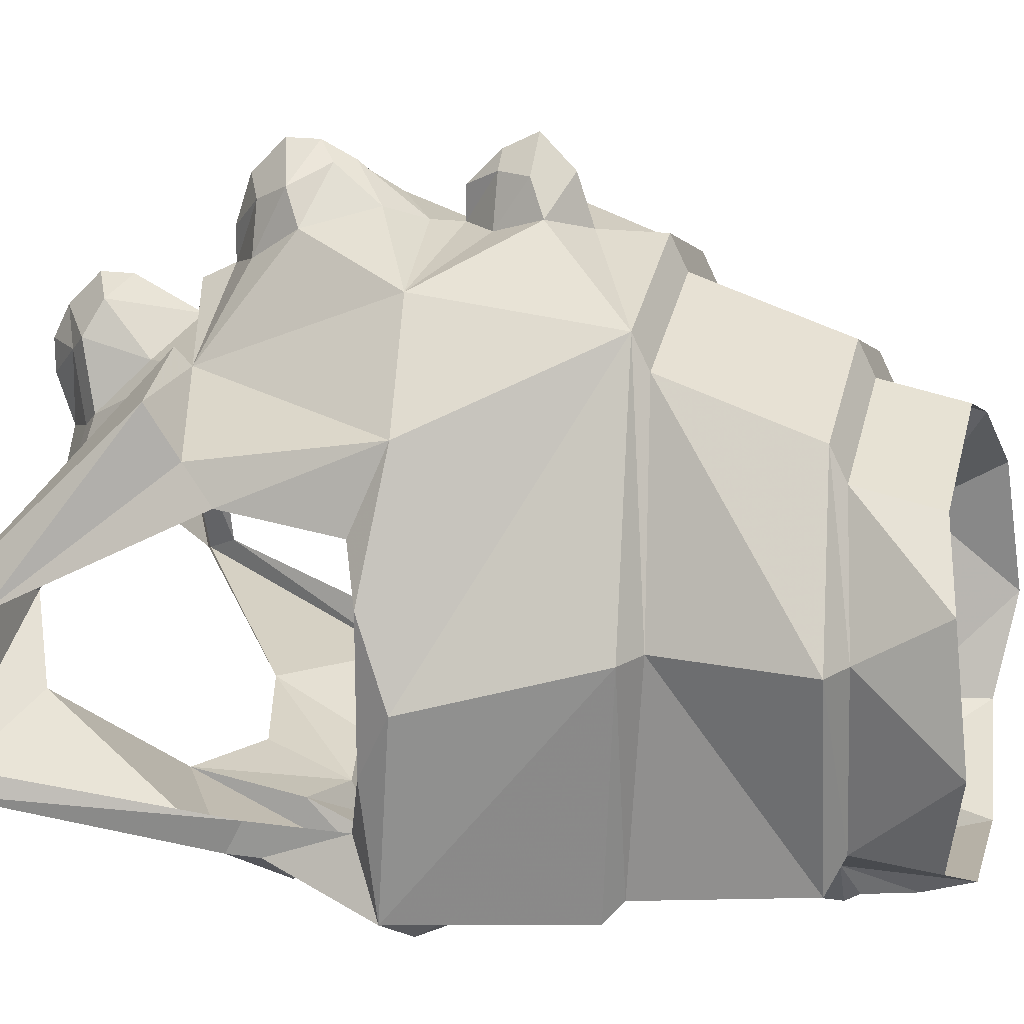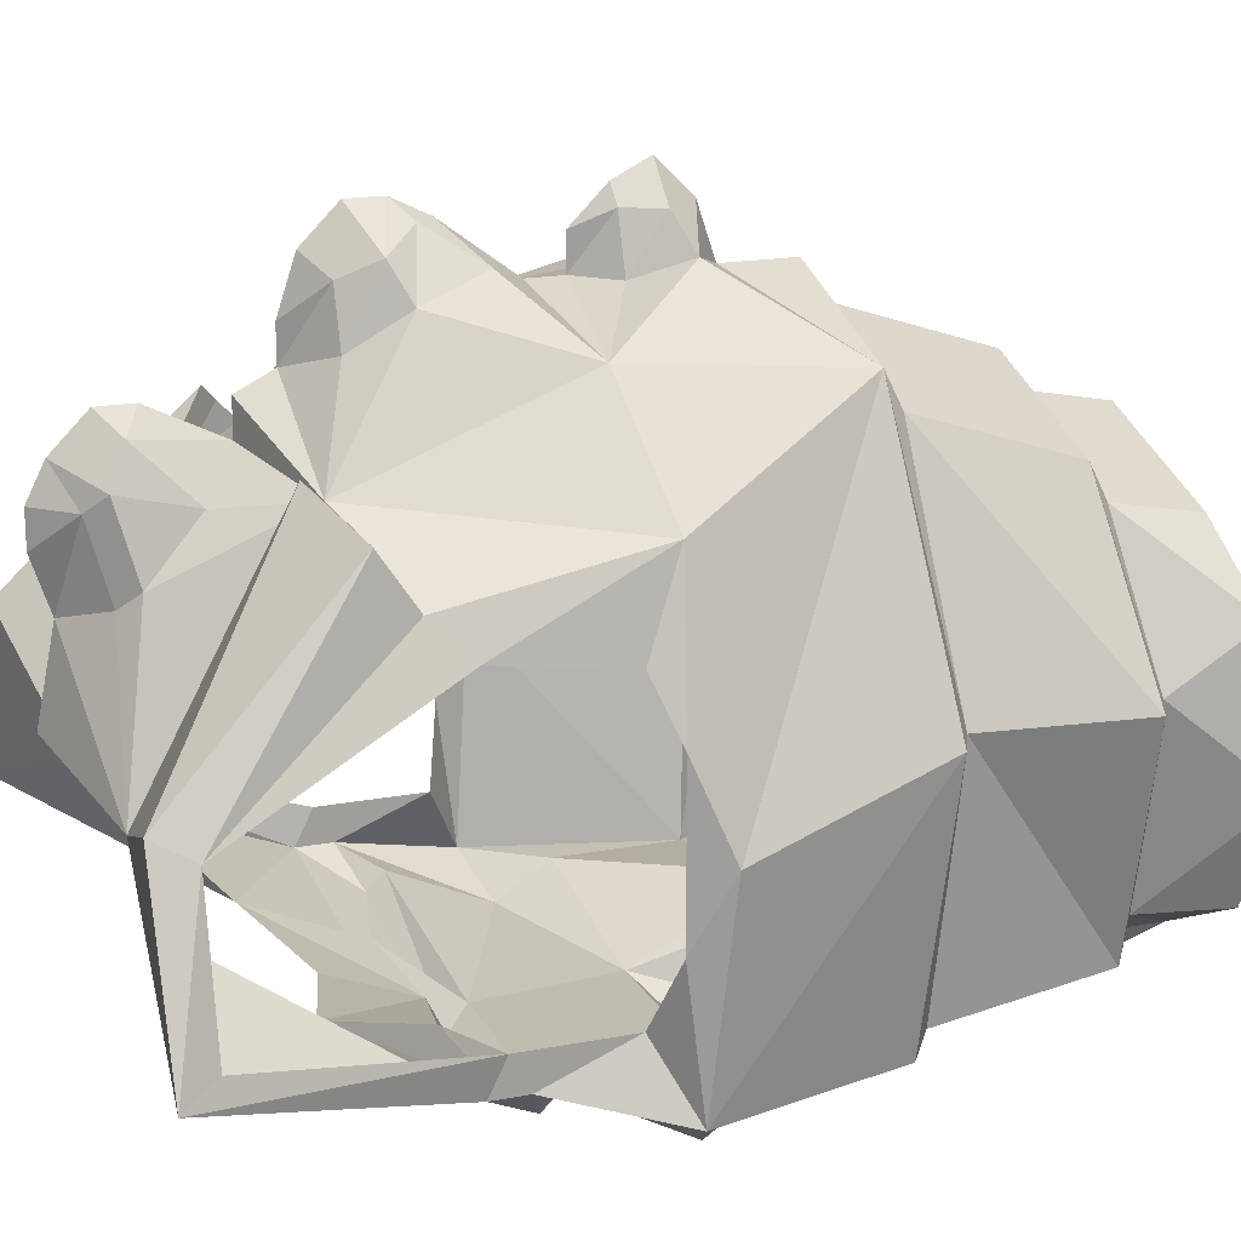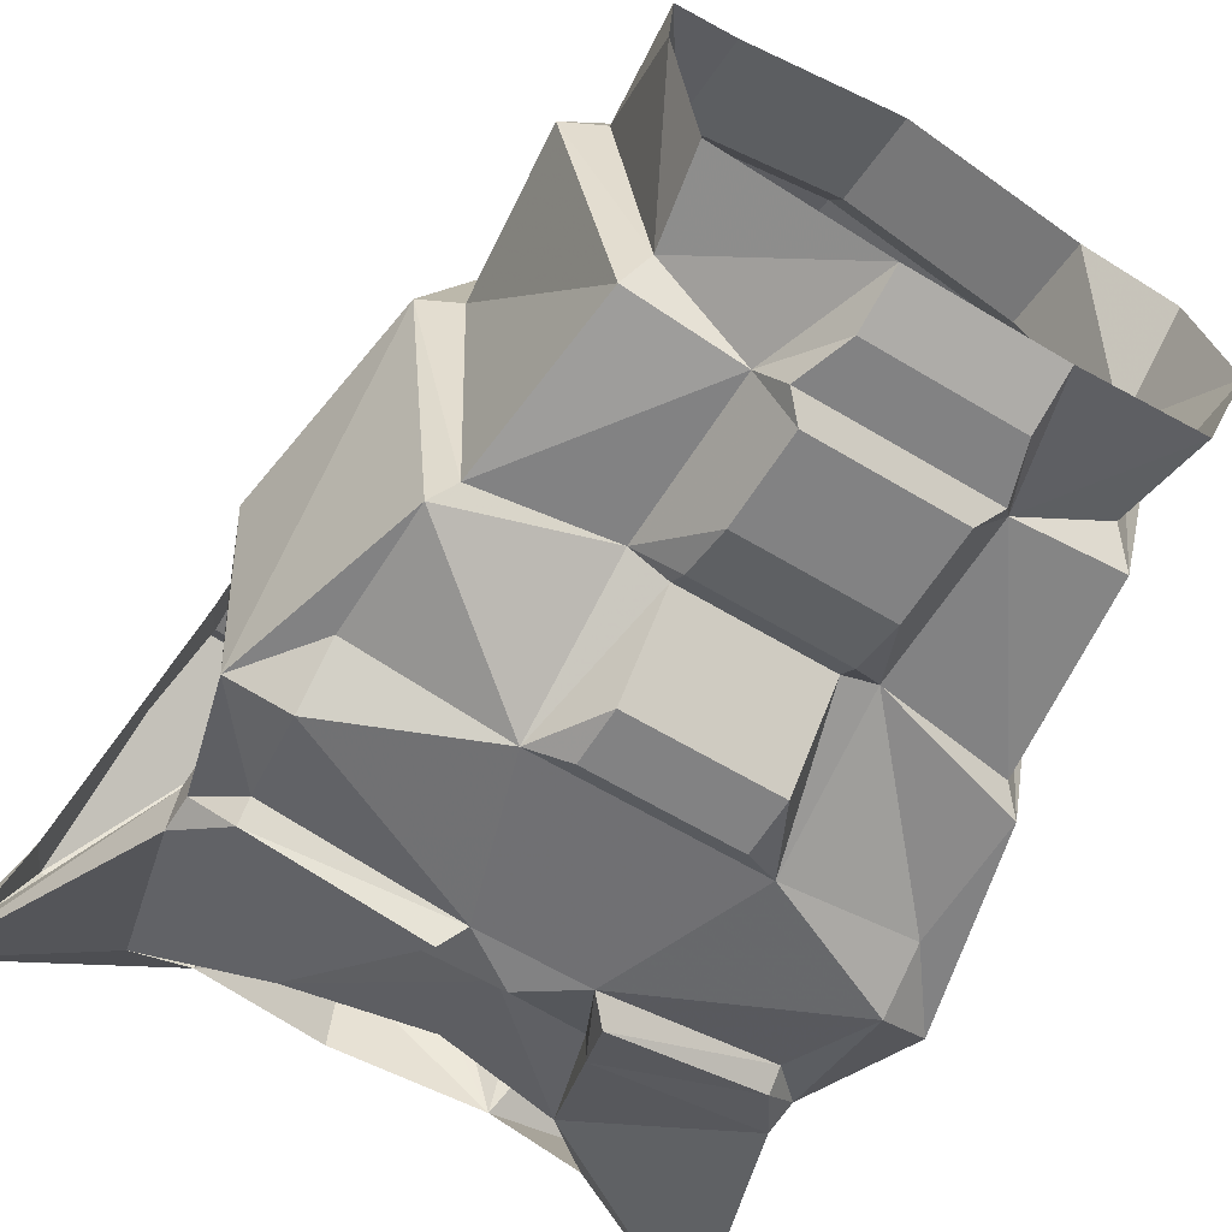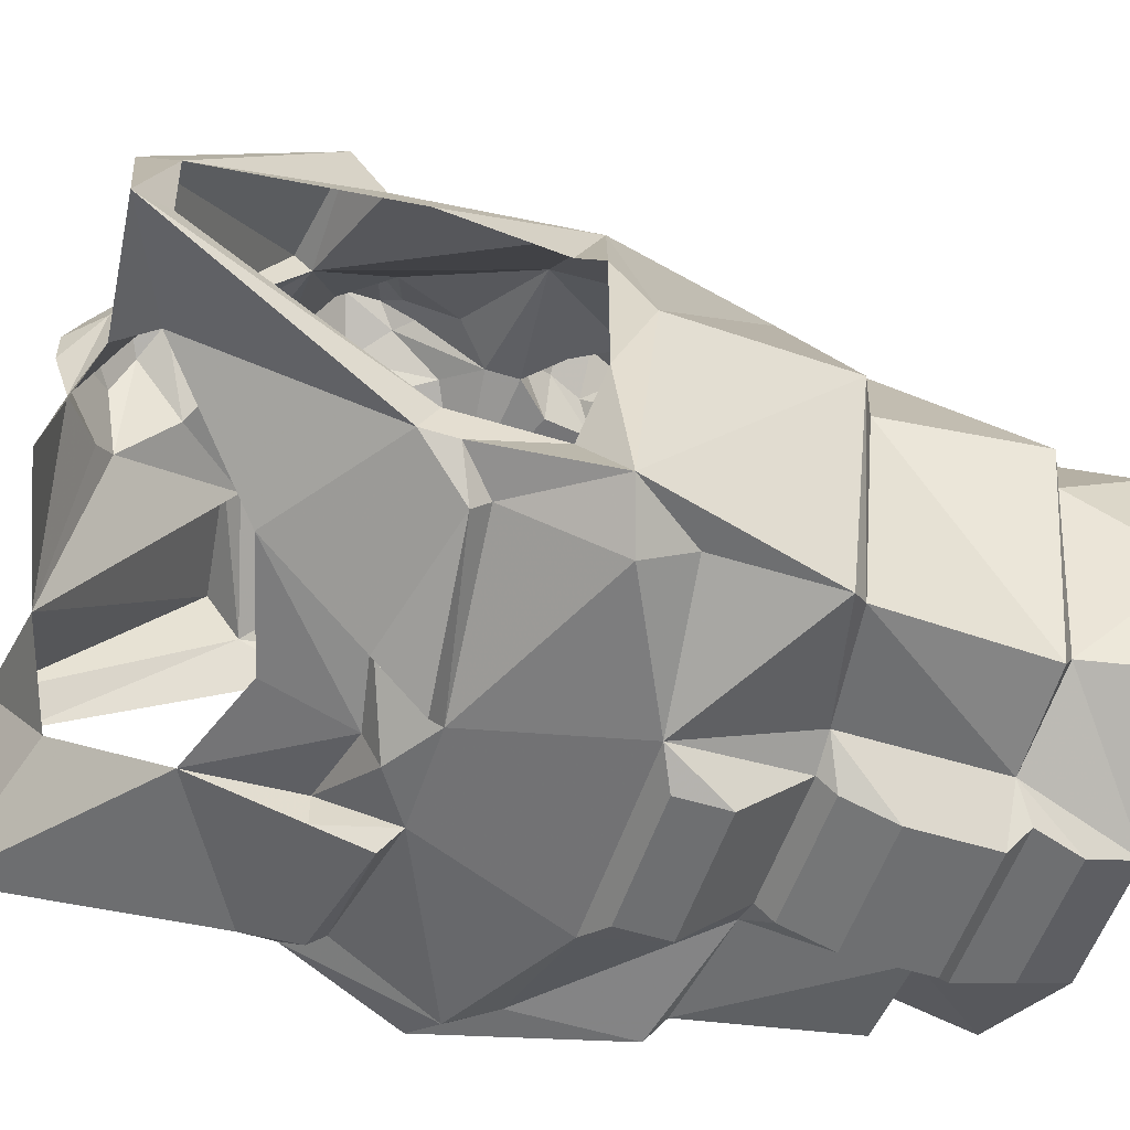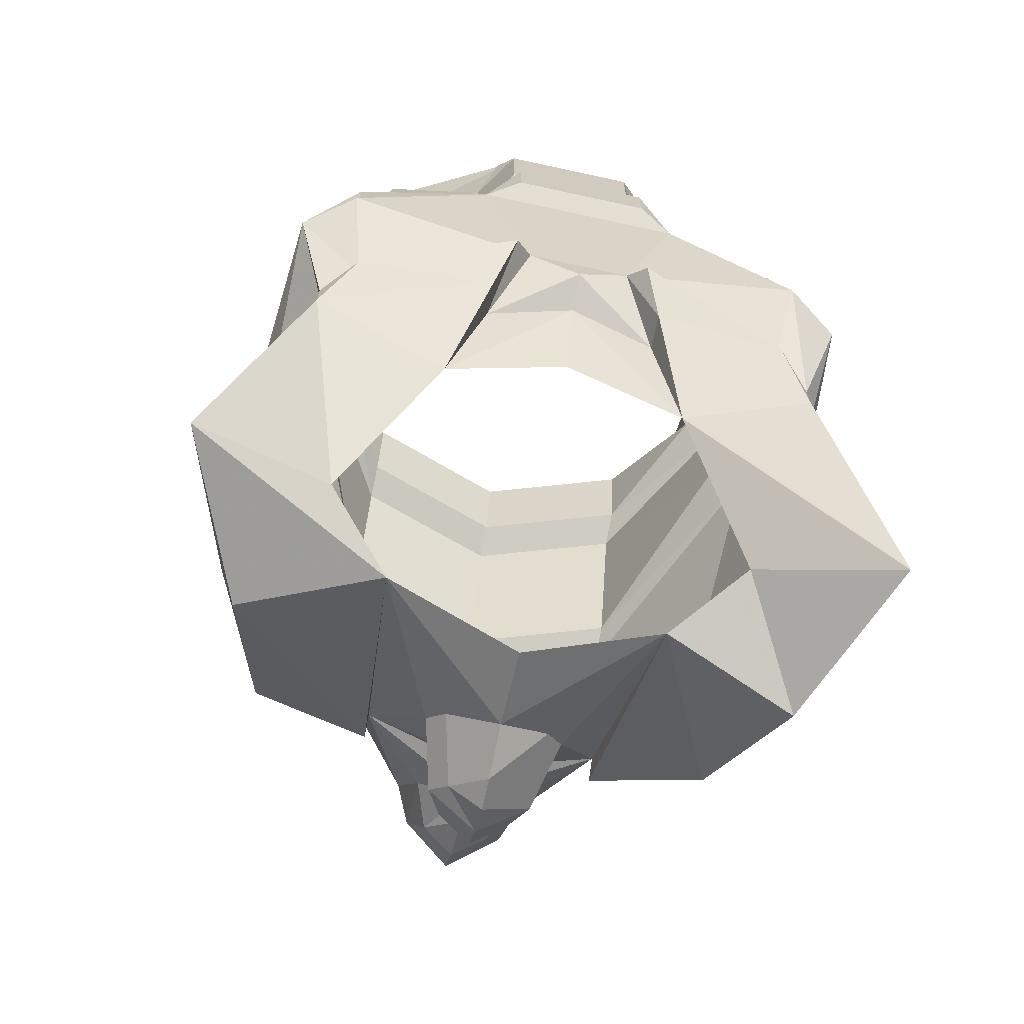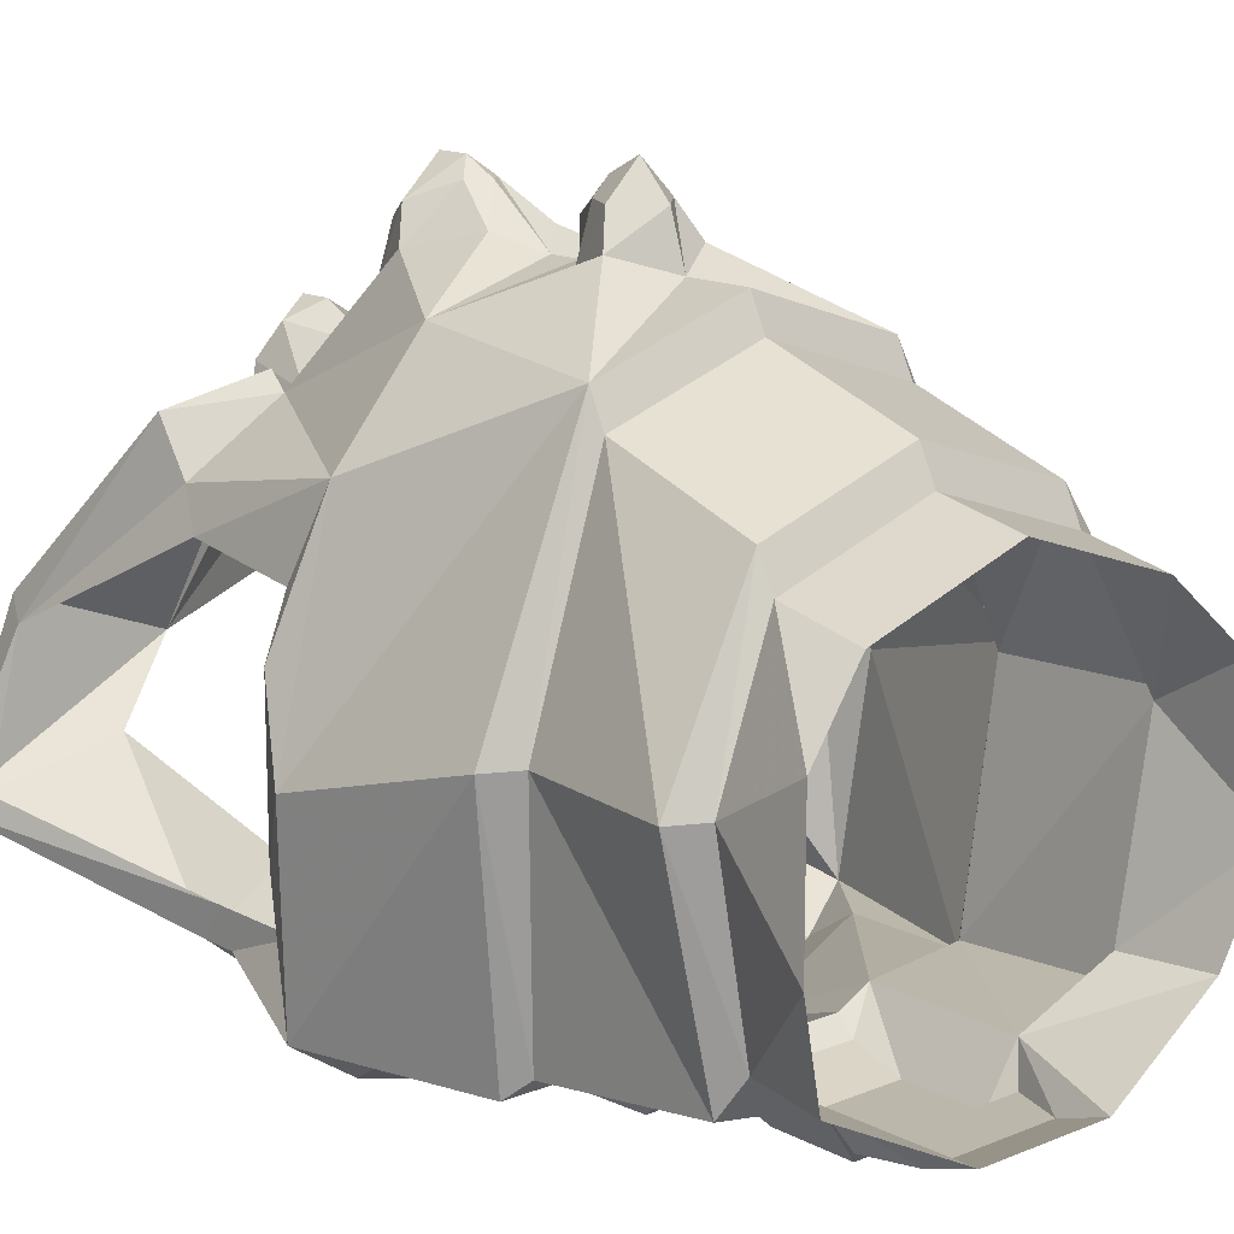
<metadata>
{"format":"obj","ext":"obj","renderer":"f3d","projection":"perspective","resolution":1024,"background":"white","views":[{"elev":18.4,"azim":105.0,"up":"+Z"},{"elev":18.0,"azim":69.5,"up":"+Z"},{"elev":-60.8,"azim":148.2,"up":"+Z"},{"elev":-54.5,"azim":71.8,"up":"+Z"},{"elev":-68.8,"azim":167.7,"up":"+Y"},{"elev":14.4,"azim":138.7,"up":"+Z"}]}
</metadata>
<code>
v 0.03906 -0.9453 -0.125
v 0.1172 -0.9531 -0.1016
v 0.05469 -0.9922 -0.09375
v 0.03906 -0.9453 -0.1094
v 0.03125 -0.9219 -0.1406
v 0.1016 -0.9297 -0.1172
v 0.1172 -0.9375 -0.1016
v 0.1172 -0.9453 -0.08594
v 0.1562 -1.062 -0.07031
v 0.09375 -1.039 -0.04688
v 0 -0.9297 -0.1328
v 0.02344 -0.9141 -0.1328
v 0.1016 -0.9219 -0.1094
v 0.1328 -0.8828 -0.1172
v 0.1172 -0.8984 -0.08594
v 0.0625 -0.8906 0.125
v 0 -0.8984 0.1406
v 0.01562 -0.9141 0.1484
v 0.03125 -0.9453 0.1406
v 0.05469 -0.9844 0.08594
v 0.1094 -0.8828 0.07812
v 0.07031 -0.7969 0.1172
v 0.02344 -0.8438 0.1484
v 0.01562 -0.8672 0.1406
v 0 -0.8828 0.1406
v -0.0625 -0.8906 0.125
v -0.01562 -0.9141 0.1484
v -0.007812 -0.9375 0.1641
v 0 -0.9297 0.1641
v 0.007812 -0.9375 0.1641
v 0.02344 -0.9531 0.1562
v 0.02344 -0.9688 0.125
v 0 -0.9844 0.1172
v 0 -1 0.1094
v 0 -1 0.09375
v 0.02344 -1.016 0.07812
v 0.03125 -1.039 0.05469
v 0.0625 -1.055 -0.01562
v 0.05469 -0.9922 0.09375
v 0.1094 -0.9844 0.08594
v 0.1094 -0.9688 0.0625
v 0.1172 -0.9531 0.04688
v 0.1172 -0.8984 0.03906
v 0.1328 -0.8906 0.01562
v 0.1406 -0.875 -0.02344
v 0.125 -0.7891 0
v 0.1094 -0.7812 0
v 0.07031 -0.7891 0.1016
v 0 -0.7969 0.1406
v 0 -0.8281 0.1406
v 0 -0.8359 0.1641
v 0.01562 -0.8516 0.1641
v 0.007812 -0.8672 0.1641
v 0 -0.8828 0.1562
v -0.01562 -0.8672 0.1406
v -0.02344 -0.8438 0.1484
v -0.07031 -0.7969 0.1172
v -0.1094 -0.8828 0.07812
v -0.1094 -0.9688 0.0625
v -0.05469 -0.9844 0.08594
v -0.03125 -0.9453 0.1406
v -0.02344 -0.9531 0.1562
v 0 -0.9609 0.1719
v 0 -0.9453 0.1719
v 0.01562 -0.9688 0.1484
v 0 -0.9844 0.1328
v -0.02344 -0.9688 0.125
v -0.02344 -1.016 0.07812
v 0 -1.031 0.1094
v 0.01562 -1.039 0.1016
v 0.02344 -1.047 0.08594
v 0.01562 -1.055 0.07812
v 0.02344 -1.047 0.04688
v 0 -1.062 0.03906
v 0 -1.07 0
v -0.0625 -1.055 -0.01562
v -0.02344 -1.047 0.04688
v -0.03125 -1.039 0.05469
v -0.05469 -0.9922 0.09375
v -0.1094 -0.9844 0.08594
v -0.125 -1.062 0.007812
v -0.09375 -1.039 -0.04688
v -0.1562 -1.062 -0.07031
v -0.05469 -0.9922 -0.09375
v -0.1172 -0.9531 -0.1016
v -0.03906 -0.9453 -0.125
v -0.03906 -0.9453 -0.1094
v 0 -0.9375 -0.1172
v 0 -0.9766 -0.1016
v -0.02344 -0.9141 -0.1328
v 0.04688 -0.8438 -0.1406
v 0.1094 -0.875 -0.1328
v 0.1094 -0.8516 -0.1172
v 0.1094 -0.7969 -0.1172
v 0.1328 -0.8906 -0.05469
v 0.125 -1.062 0.007812
v 0.1328 -1.047 0
v 0.03906 -0.7031 -0.125
v -0.03906 -0.7031 -0.125
v -0.03125 -0.6797 -0.125
v 0.03125 -0.6797 -0.125
v 0.04688 -0.7109 -0.1094
v 0.03125 -0.7109 -0.1328
v -0.03125 -0.7109 -0.1328
v -0.04688 -0.7109 -0.1094
v -0.03125 -0.6562 -0.1172
v 0 -0.6562 -0.1172
v 0.03125 -0.6562 -0.1172
v 0.08594 -0.7031 -0.08594
v 0.09375 -0.7109 -0.1016
v 0.1016 -0.7891 -0.1094
v 0.04688 -0.7812 -0.1094
v 0.03125 -0.75 -0.1328
v -0.03125 -0.75 -0.1328
v -0.04688 -0.7812 -0.1094
v -0.1016 -0.7891 -0.1094
v -0.09375 -0.7109 -0.1016
v -0.08594 -0.7031 -0.08594
v -0.09375 -0.6641 -0.08594
v 0.03125 -0.7734 -0.125
v -0.03125 -0.7734 -0.125
v 0.03125 -0.7812 -0.1172
v -0.03125 -0.7812 -0.1172
v 0.03125 -0.8125 -0.1484
v -0.03125 -0.8125 -0.1484
v -0.04688 -0.8438 -0.1406
v -0.1094 -0.8516 -0.1172
v -0.1094 -0.7969 -0.1172
v -0.1094 -0.7812 0
v -0.1172 -0.7109 0
v -0.1016 -0.7031 0
v -0.1094 -0.6562 -0.03906
v -0.03125 -0.8359 -0.1484
v 0.03125 -0.8359 -0.1484
v 0.1172 -0.7109 0
v 0.07031 -0.7188 0.07812
v 0 -0.7891 0.125
v -0.01562 -0.8516 0.1641
v 0 -0.8516 0.1797
v 0 -0.8672 0.1719
v -0.007812 -0.8672 0.1641
v 0 -0.7188 0.1016
v -0.07031 -0.7891 0.1016
v -0.125 -0.7891 0
v -0.1406 -0.875 -0.02344
v -0.1328 -0.8906 0.01562
v -0.1172 -0.8984 0.03906
v -0.1172 -0.9531 0.04688
v -0.1328 -1.047 0
v 0.1484 -1.047 -0.0625
v 0.1094 -0.6562 -0.03906
v 0.1016 -0.7031 0
v 0.09375 -0.6641 -0.08594
v 0.1016 -0.6641 0.02344
v 0.07031 -0.7109 0.0625
v 0.07031 -0.6719 0.05469
v 0 -0.7109 0.08594
v 0 -0.6719 0.07812
v -0.07031 -0.7109 0.0625
v -0.07031 -0.7188 0.07812
v -0.1328 -0.8828 -0.1172
v -0.1328 -0.8906 -0.05469
v -0.1094 -0.875 -0.1328
v 0 -1.07 0.0625
v -0.01562 -1.055 0.07812
v -0.02344 -1.047 0.08594
v -0.01562 -1.039 0.1016
v -0.1016 -0.9297 -0.1172
v -0.03125 -0.9219 -0.1406
v -0.1016 -0.9219 -0.1094
v -0.1172 -0.9375 -0.1016
v -0.1172 -0.8984 -0.08594
v -0.07031 -0.6719 0.05469
v -0.1016 -0.6641 0.02344
v -0.1484 -1.047 -0.0625
v -0.1172 -0.9453 -0.08594
v -0.01562 -0.9688 0.1484
v 0 -0.9766 0.1562
v 0 -1.047 0.1094
v 0 -1.062 0.09375
v 0 -1.07 0.07812
f 1 2 3
f 2 9 10
f 2 10 3
f 76 79 80
f 76 80 81
f 76 81 82
f 82 81 83
f 82 83 84
f 84 83 85
f 84 85 86
f 39 38 96
f 39 96 40
f 38 10 9
f 38 9 96
f 1 3 4
f 2 7 8
f 2 8 9
f 20 38 39
f 20 39 40
f 20 40 41
f 76 60 79
f 84 86 87
f 40 96 97
f 40 97 41
f 41 97 42
f 59 148 149
f 59 149 81
f 59 81 80
f 59 80 79
f 59 79 60
f 96 9 97
f 97 9 150
f 150 9 8
f 85 83 175
f 85 175 176
f 85 176 171
f 81 149 175
f 81 175 83
f 1 4 5
f 2 6 7
f 4 12 5
f 5 12 6
f 6 12 13
f 6 13 7
f 98 101 102
f 98 102 103
f 98 103 99
f 99 103 104
f 99 104 105
f 99 105 100
f 100 105 106
f 100 106 107
f 100 107 101
f 101 107 108
f 101 108 102
f 103 112 113
f 103 113 104
f 104 113 114
f 104 114 115
f 120 113 112
f 120 112 122
f 120 122 121
f 121 122 123
f 121 123 115
f 121 115 114
f 122 124 125
f 122 125 123
f 123 125 126
f 133 134 91
f 133 91 126
f 133 126 125
f 122 91 124
f 124 91 134
f 86 169 90
f 86 90 87
f 85 171 168
f 168 171 170
f 168 170 169
f 169 170 90
f 1 5 6
f 1 6 2
f 98 99 100
f 98 100 101
f 120 121 114
f 120 114 113
f 133 125 124
f 133 124 134
f 85 168 86
f 86 168 169
f 4 11 12
f 7 13 14
f 16 17 18
f 16 18 19
f 16 19 20
f 16 20 21
f 16 21 22
f 16 22 23
f 16 23 24
f 16 24 25
f 16 25 17
f 17 25 26
f 17 26 27
f 19 32 20
f 20 32 33
f 20 33 34
f 20 41 21
f 21 45 22
f 22 45 46
f 22 49 50
f 22 50 23
f 25 55 26
f 26 55 56
f 26 56 57
f 26 57 58
f 26 58 59
f 26 59 60
f 26 60 61
f 26 61 27
f 33 67 60
f 33 60 34
f 11 87 90
f 11 90 12
f 12 90 91
f 12 91 92
f 12 92 13
f 13 92 14
f 14 93 94
f 14 94 46
f 14 46 45
f 102 108 109
f 102 110 111
f 102 111 112
f 102 112 103
f 104 115 105
f 105 115 116
f 105 116 117
f 105 118 119
f 105 119 106
f 123 126 115
f 115 126 127
f 115 127 128
f 116 129 130
f 116 130 117
f 118 131 132
f 118 132 119
f 110 135 47
f 110 47 111
f 112 94 91
f 112 91 122
f 48 47 135
f 48 135 136
f 48 136 137
f 49 57 50
f 50 57 56
f 137 136 142
f 137 142 143
f 57 144 58
f 58 144 145
f 94 93 91
f 151 152 109
f 151 109 153
f 153 109 108
f 152 151 154
f 152 154 155
f 155 154 156
f 155 156 157
f 157 156 158
f 157 158 159
f 142 160 143
f 143 160 129
f 144 128 145
f 145 128 161
f 90 126 91
f 126 90 163
f 127 161 128
f 163 90 170
f 163 170 171
f 163 171 161
f 129 160 130
f 131 159 173
f 131 173 174
f 131 174 132
f 159 158 173
f 61 60 67
f 7 14 15
f 7 15 8
f 20 34 35
f 21 41 42
f 21 42 43
f 21 43 44
f 21 44 45
f 22 46 47
f 22 47 48
f 22 48 49
f 34 60 35
f 4 88 11
f 11 88 87
f 14 92 93
f 14 45 95
f 14 95 15
f 102 109 110
f 105 117 118
f 115 128 116
f 116 128 129
f 117 130 131
f 117 131 118
f 111 47 46
f 111 46 94
f 111 94 112
f 48 137 49
f 49 137 57
f 137 143 57
f 57 143 144
f 58 145 146
f 58 146 147
f 58 147 59
f 59 147 148
f 91 93 92
f 152 155 136
f 152 136 135
f 152 135 109
f 109 135 110
f 155 157 142
f 155 142 136
f 157 159 160
f 157 160 142
f 143 129 144
f 144 129 128
f 145 161 162
f 145 162 146
f 45 44 95
f 126 163 127
f 127 163 161
f 161 171 172
f 161 172 162
f 130 160 159
f 130 159 131
f 176 172 171
f 17 27 28
f 17 28 29
f 17 29 18
f 18 29 30
f 18 30 19
f 19 30 31
f 19 31 32
f 23 50 51
f 23 51 52
f 23 52 24
f 24 52 53
f 24 53 25
f 25 53 54
f 25 54 55
f 27 61 62
f 27 62 28
f 28 62 63
f 28 63 64
f 28 64 29
f 29 64 30
f 30 64 31
f 31 64 63
f 31 63 65
f 31 65 32
f 32 65 33
f 33 65 66
f 33 66 67
f 35 68 69
f 35 69 70
f 35 70 36
f 36 70 71
f 36 71 37
f 37 71 72
f 37 72 73
f 50 56 138
f 50 138 51
f 51 138 139
f 51 139 52
f 52 139 53
f 53 139 140
f 53 140 54
f 54 140 141
f 54 141 55
f 55 141 56
f 56 141 138
f 138 141 140
f 138 140 139
f 74 73 72
f 74 72 164
f 74 164 77
f 77 164 165
f 77 165 166
f 77 166 78
f 78 166 167
f 78 167 68
f 61 67 177
f 61 177 62
f 62 177 178
f 62 178 63
f 63 178 65
f 65 178 66
f 66 178 177
f 66 177 67
f 68 167 69
f 69 167 179
f 69 179 70
f 70 179 71
f 71 179 180
f 71 180 72
f 72 180 181
f 72 181 164
f 164 181 165
f 165 181 166
f 166 181 180
f 166 180 167
f 167 180 179
f 20 35 36
f 20 36 37
f 20 37 38
f 35 60 68
f 37 73 38
f 38 73 74
f 38 74 75
f 75 74 76
f 76 74 77
f 76 77 78
f 76 78 60
f 78 68 60
f 84 87 88
f 84 88 89
f 89 88 3
f 3 88 4

</code>
